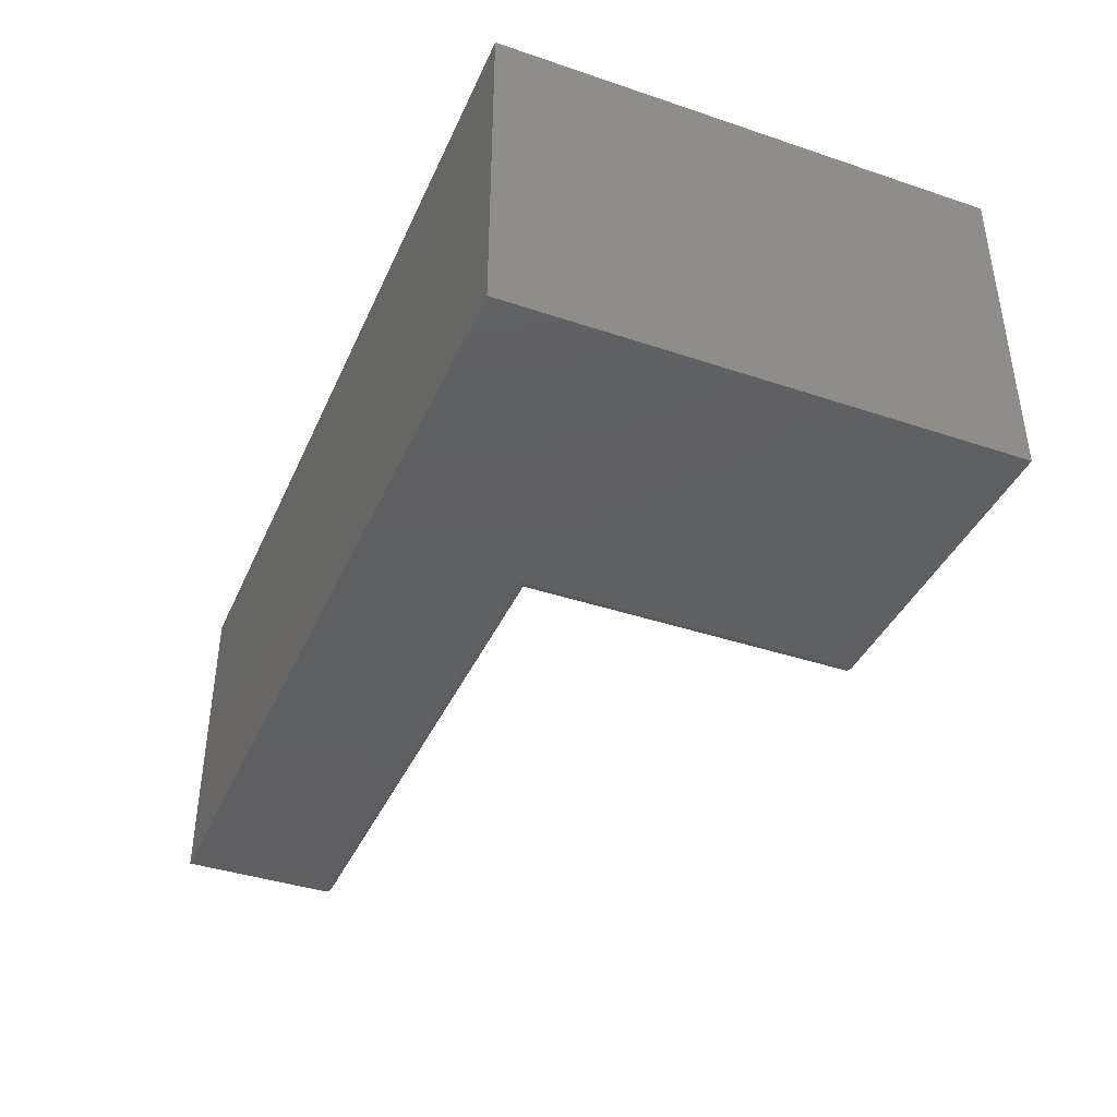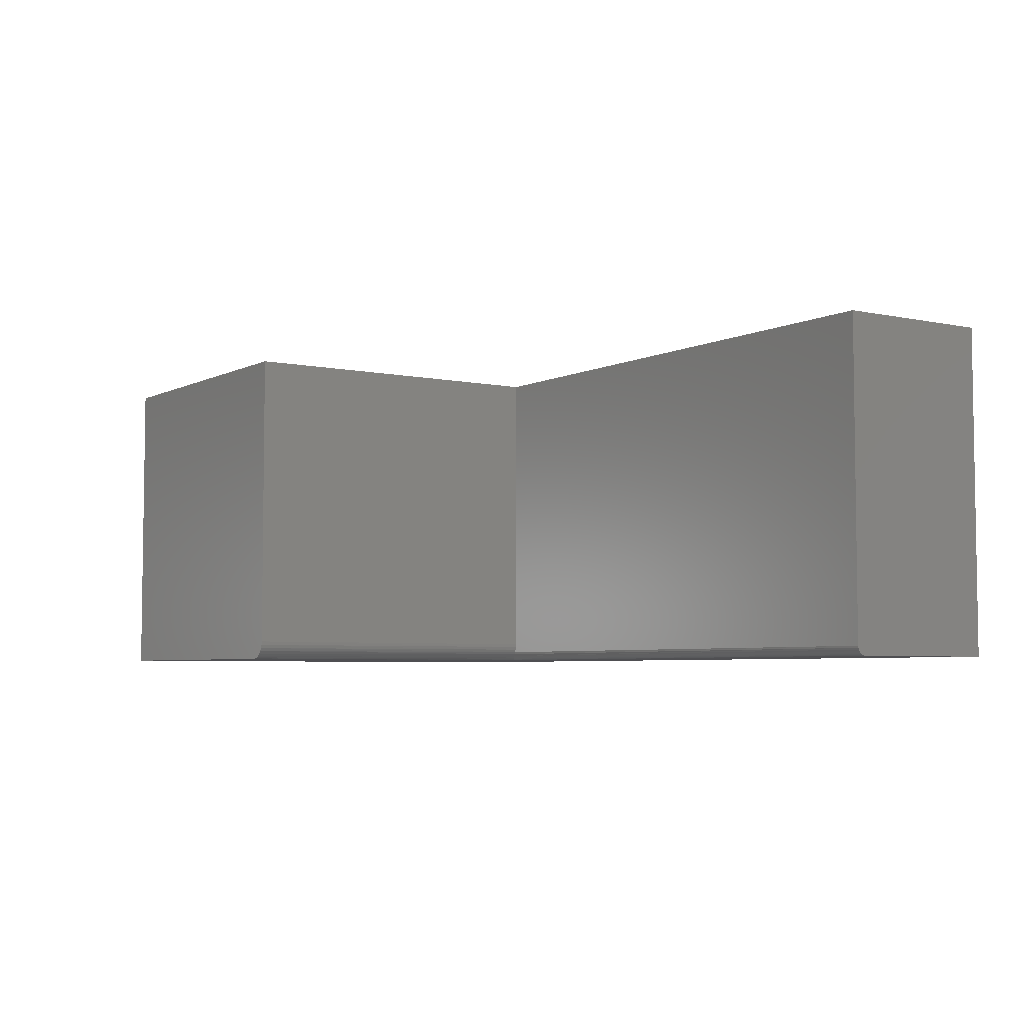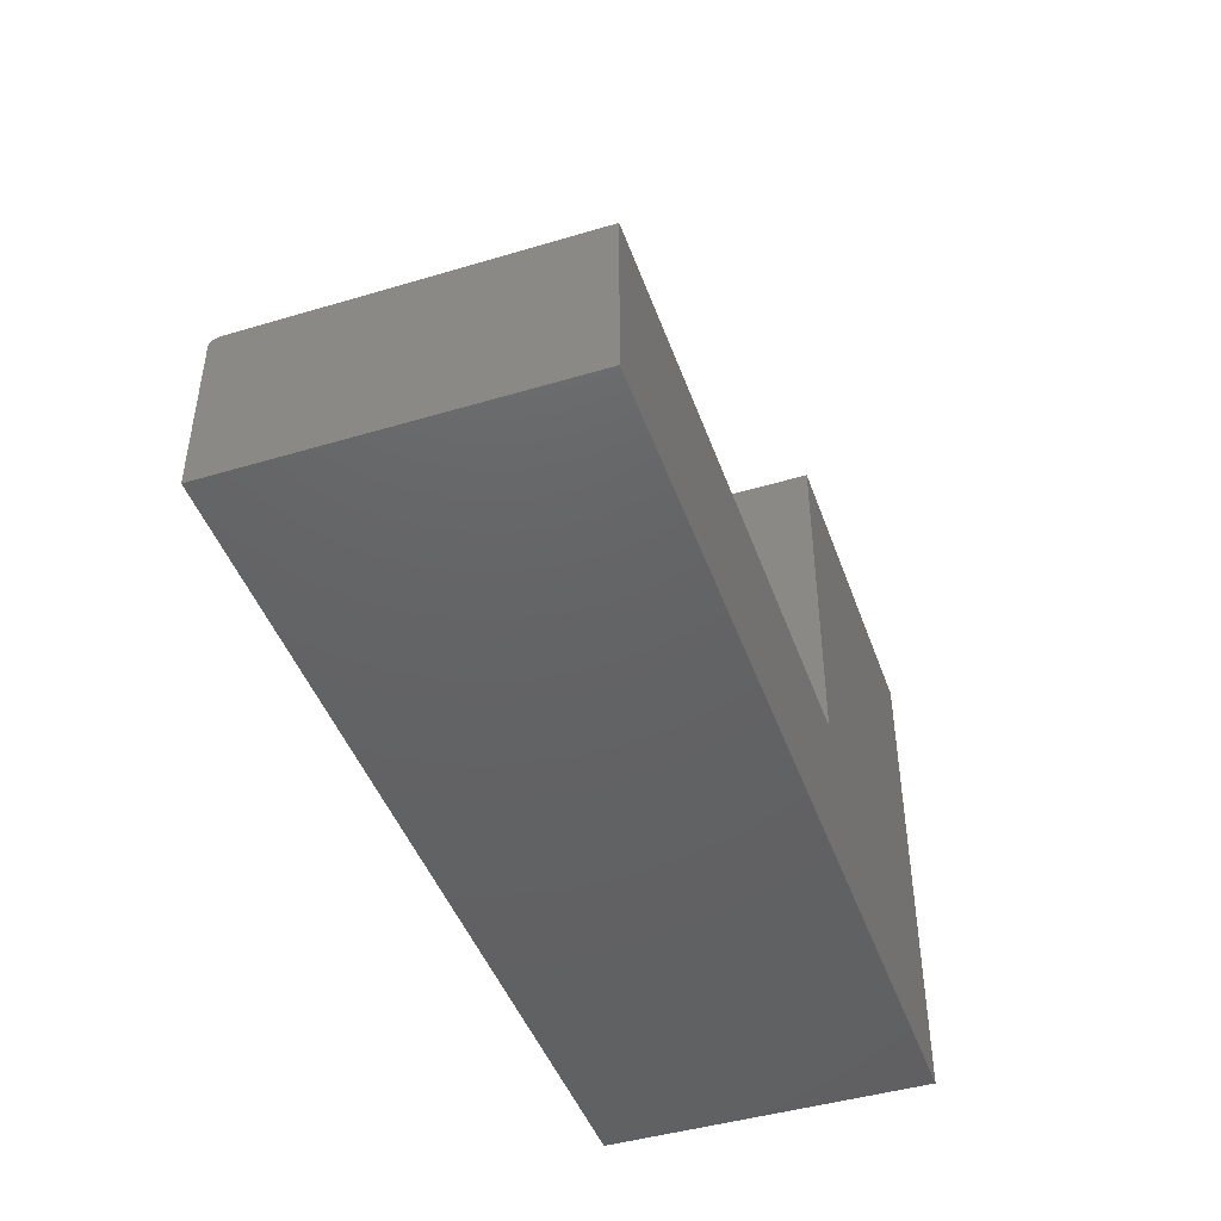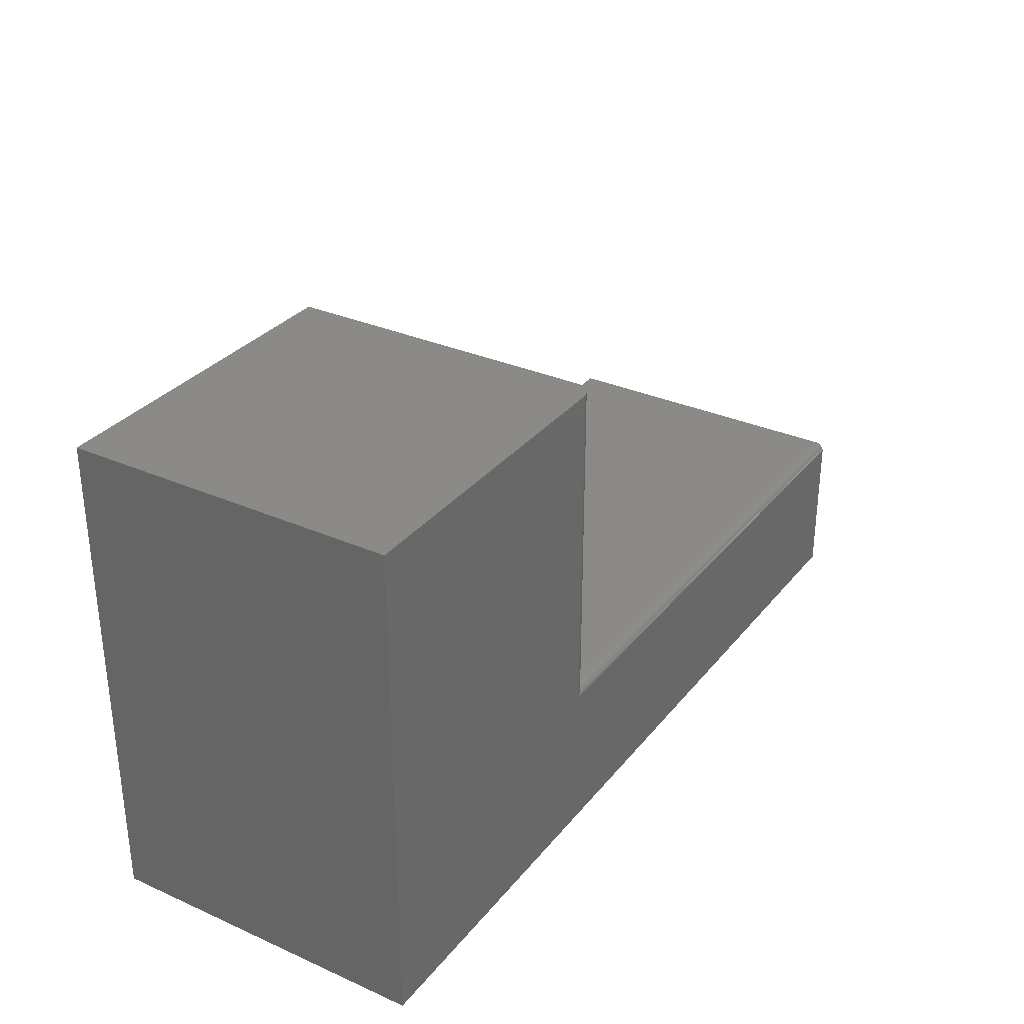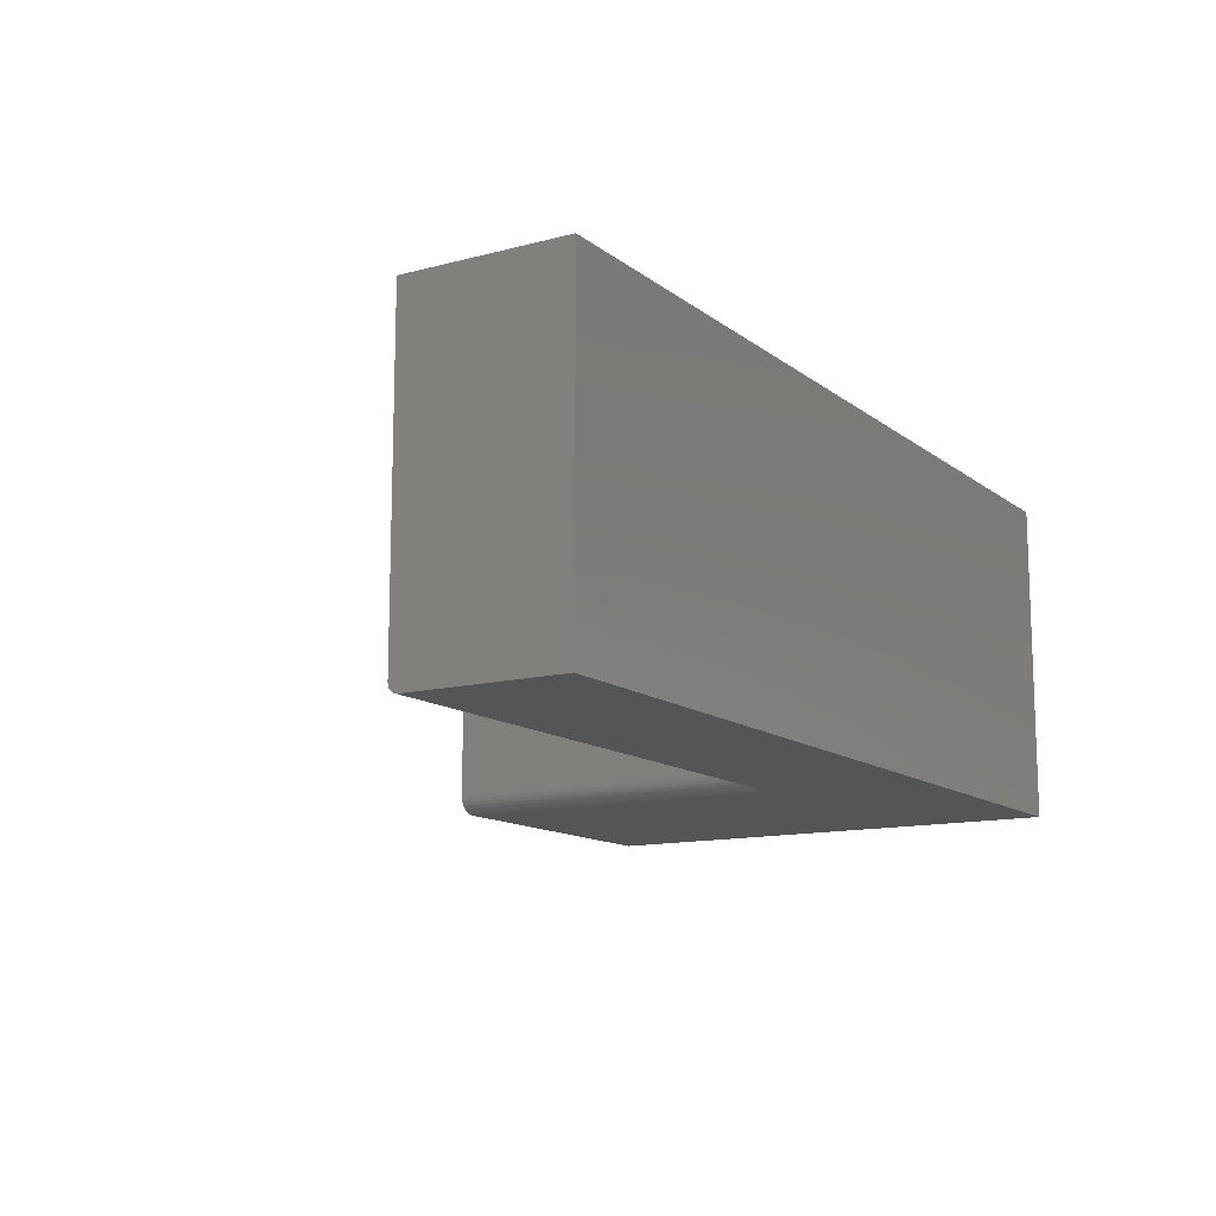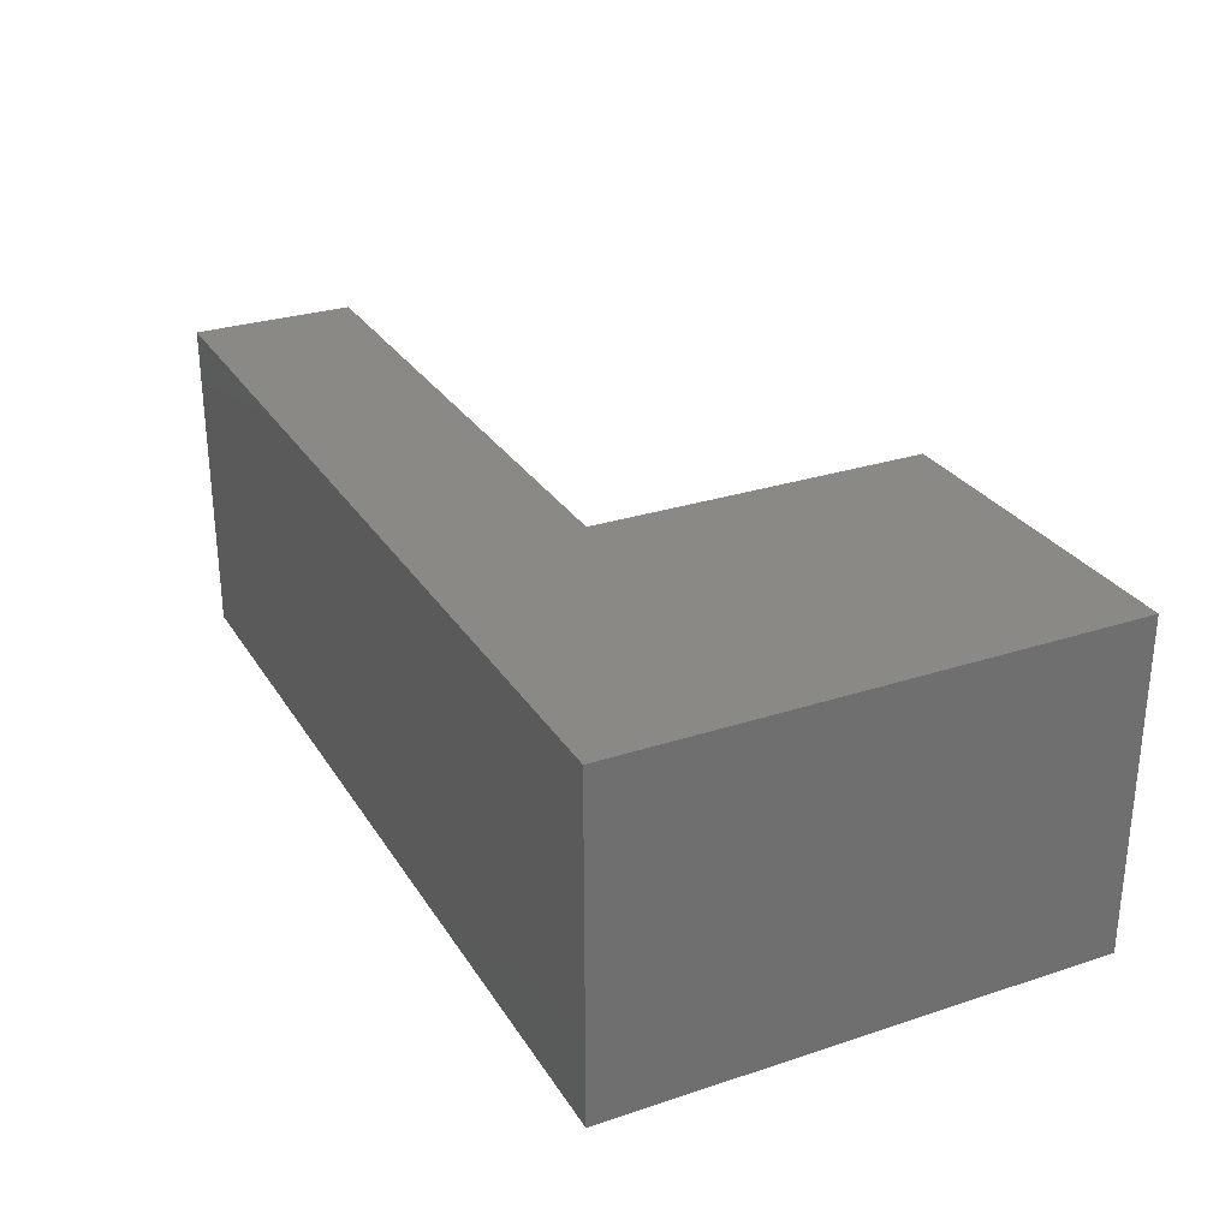
<metadata>
{"format":"stl","ext":"stl","renderer":"f3d","projection":"perspective","resolution":1024,"background":"white","views":[{"elev":-40.0,"azim":-112.5,"up":"+Y"},{"elev":-5.0,"azim":56.2,"up":"+Y"},{"elev":-45.0,"azim":109.1,"up":"+Z"},{"elev":31.5,"azim":-58.0,"up":"+Z"},{"elev":-12.8,"azim":121.3,"up":"+Y"},{"elev":28.6,"azim":-116.2,"up":"+Y"}]}
</metadata>
<code>
# stl→obj: 38 verts, 72 faces
v 0.7578 -0.2656 0.1356
v 0.2757 -0.2676 0.1353
v 0.7578 -0.2671 0.1355
v 0.2771 -0.2656 0.1356
v 0.2636 -0.2734 0.1278
v 0.7578 -0.2733 0.1293
v 0.2657 -0.2733 0.1293
v 0.7578 -0.2734 0.1278
v 0.274 -0.2694 0.1346
v 0.7578 -0.2686 0.135
v 0.7578 -0.27 0.1343
v 0.2721 -0.2709 0.1336
v 0.7578 -0.2711 0.1333
v 0.27 -0.272 0.1323
v 0.7578 -0.2721 0.1321
v 0.2678 -0.2729 0.1307
v 0.7578 -0.2728 0.1308
v 0.2792 -0.2578 0.4148
v 0.2792 0 0.4148
v 0.2695 -0.2722 0.4148
v 2.54e-17 0 0.4148
v 2.54e-17 -0.2734 0.4148
v 0.2636 -0.2734 0.4148
v 0.2666 -0.2731 0.4148
v 0.2789 -0.2609 0.4148
v 0.2722 -0.2708 0.4148
v 0.2746 -0.2689 0.4148
v 0.2766 -0.2665 0.4148
v 0.278 -0.2638 0.4148
v 0 -0.2734 0
v 0.7578 -0.2734 -4.64e-17
v 0.2792 -0.2578 0.1356
v 0.2792 0 0.1356
v 0.7578 0 0.1356
v 0.279 -0.2605 0.1356
v 0.2783 -0.2632 0.1356
v 0 0 0
v 0.7578 0 -4.64e-17
f 1 2 3
f 1 4 2
f 5 6 7
f 5 8 6
f 3 2 9
f 3 9 10
f 9 11 10
f 11 9 12
f 11 12 13
f 13 12 14
f 13 14 15
f 15 14 16
f 15 16 17
f 17 16 7
f 17 7 6
f 18 19 20
f 21 22 23
f 21 23 24
f 21 24 20
f 21 20 19
f 25 18 20
f 25 20 26
f 25 26 27
f 25 27 28
f 25 28 29
f 23 22 5
f 5 22 30
f 5 30 8
f 8 30 31
f 32 33 18
f 18 33 19
f 1 34 33
f 1 33 32
f 1 32 35
f 1 35 36
f 1 36 4
f 30 37 31
f 31 37 38
f 23 7 24
f 23 5 7
f 24 7 16
f 24 16 14
f 24 14 20
f 20 14 12
f 20 12 26
f 26 12 9
f 26 9 27
f 27 9 2
f 27 2 28
f 4 36 29
f 4 29 28
f 4 28 2
f 29 36 25
f 25 36 35
f 25 35 18
f 18 35 32
f 1 38 34
f 3 10 11
f 3 11 13
f 3 13 15
f 3 15 17
f 3 17 6
f 3 6 8
f 31 38 1
f 31 1 3
f 31 3 8
f 22 21 30
f 30 21 37
f 19 33 21
f 21 33 37
f 33 34 37
f 37 34 38

</code>
